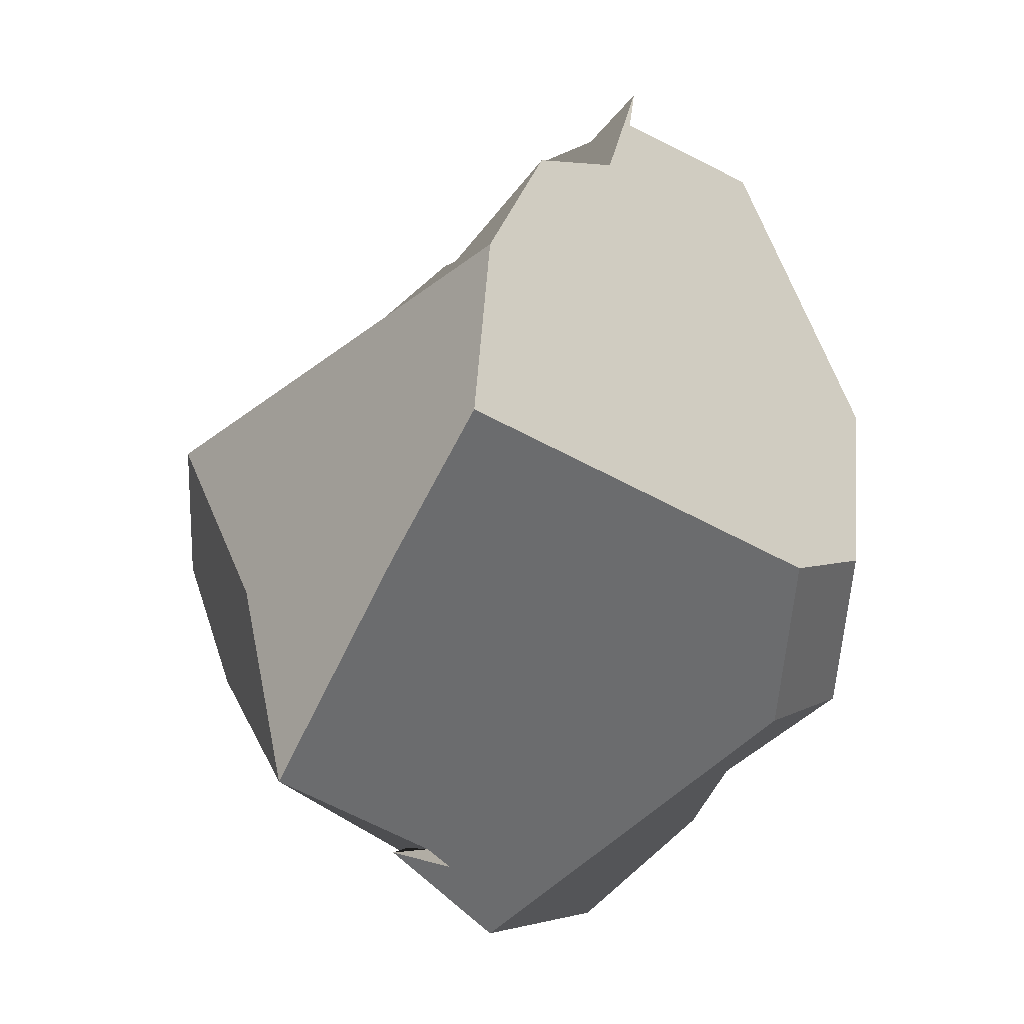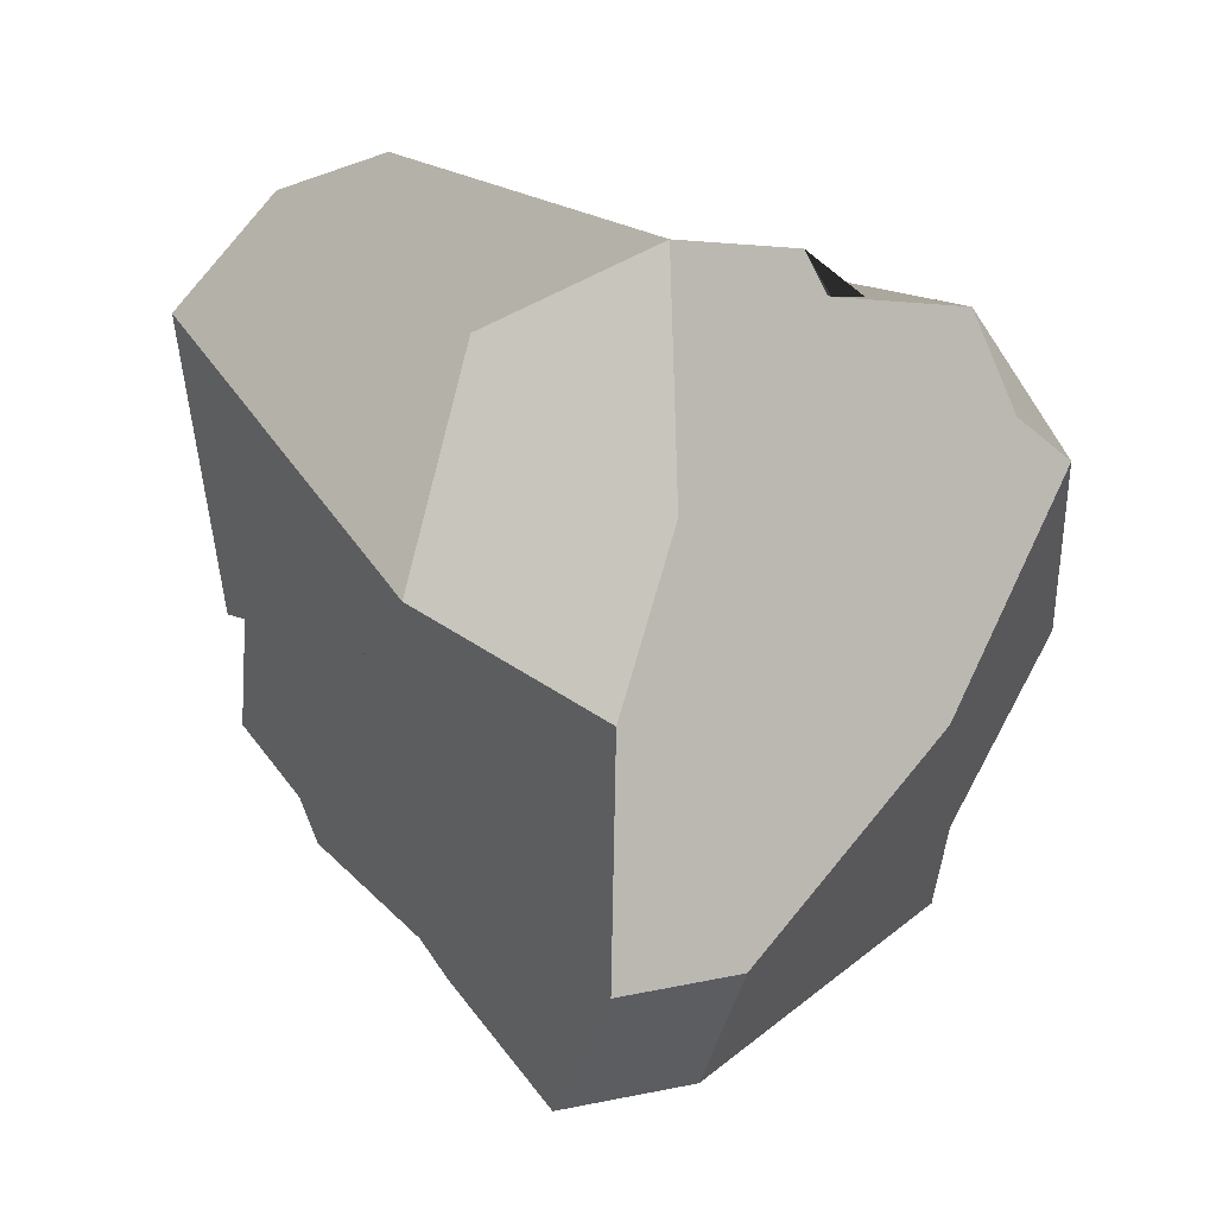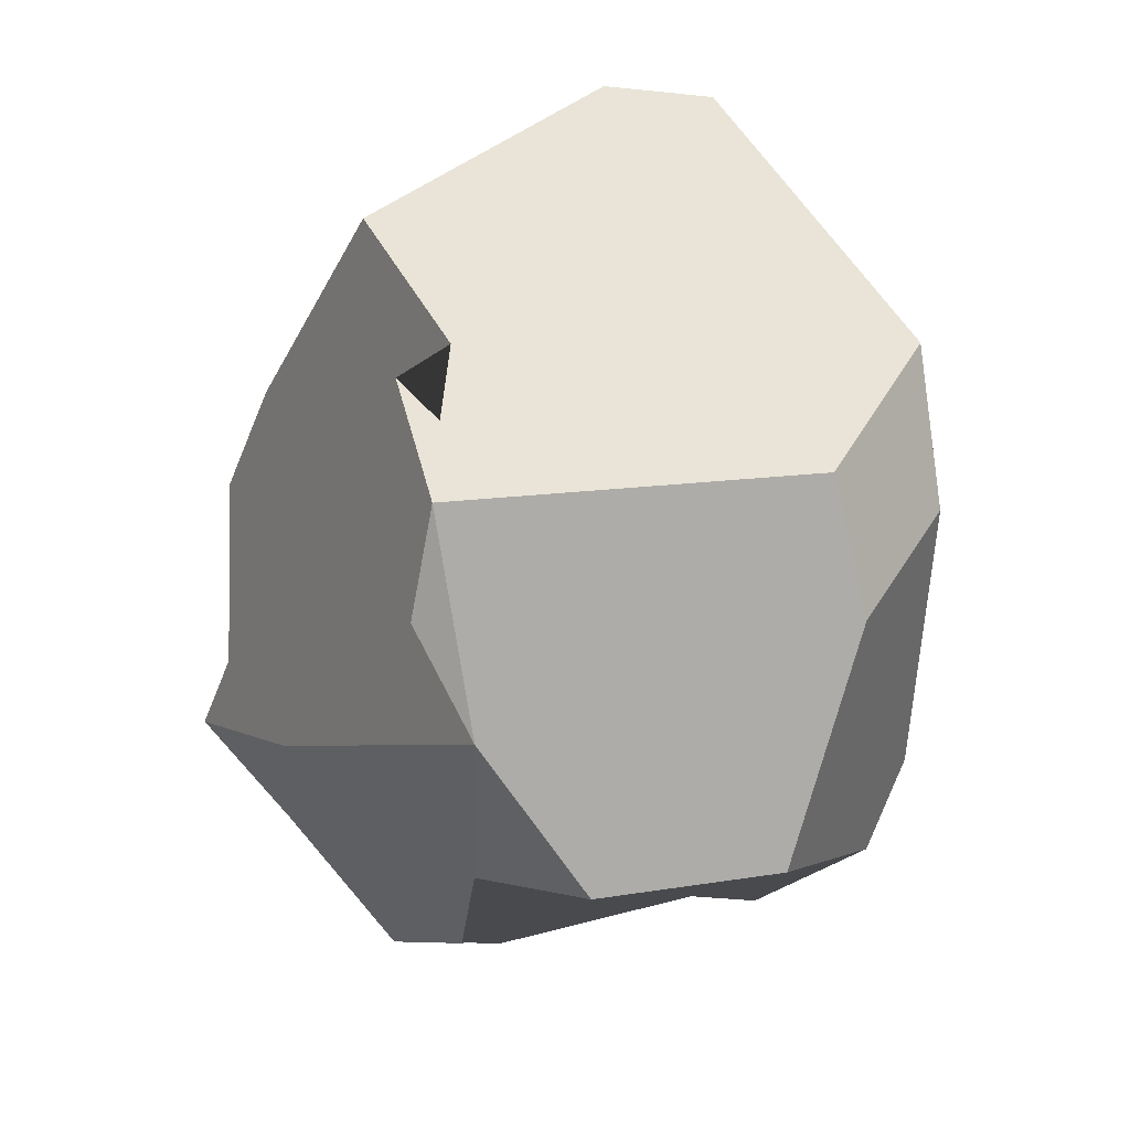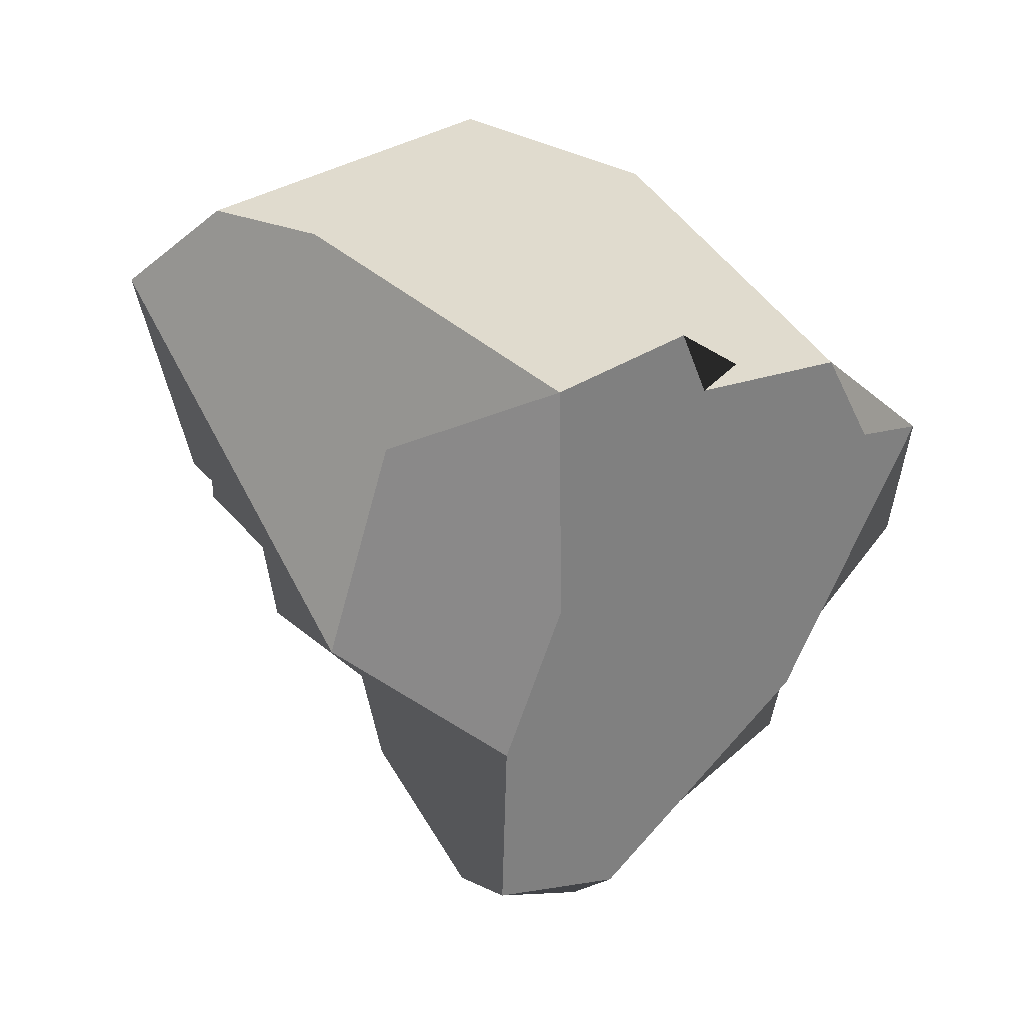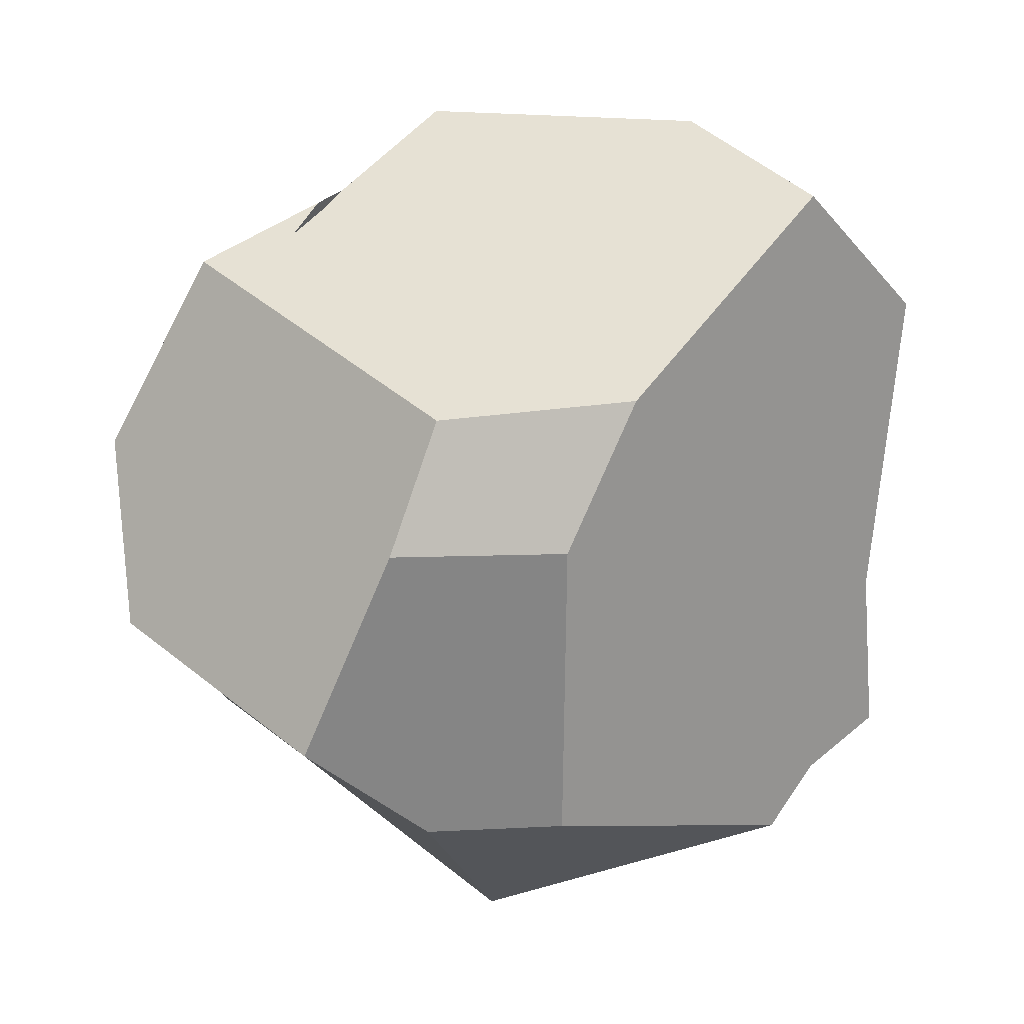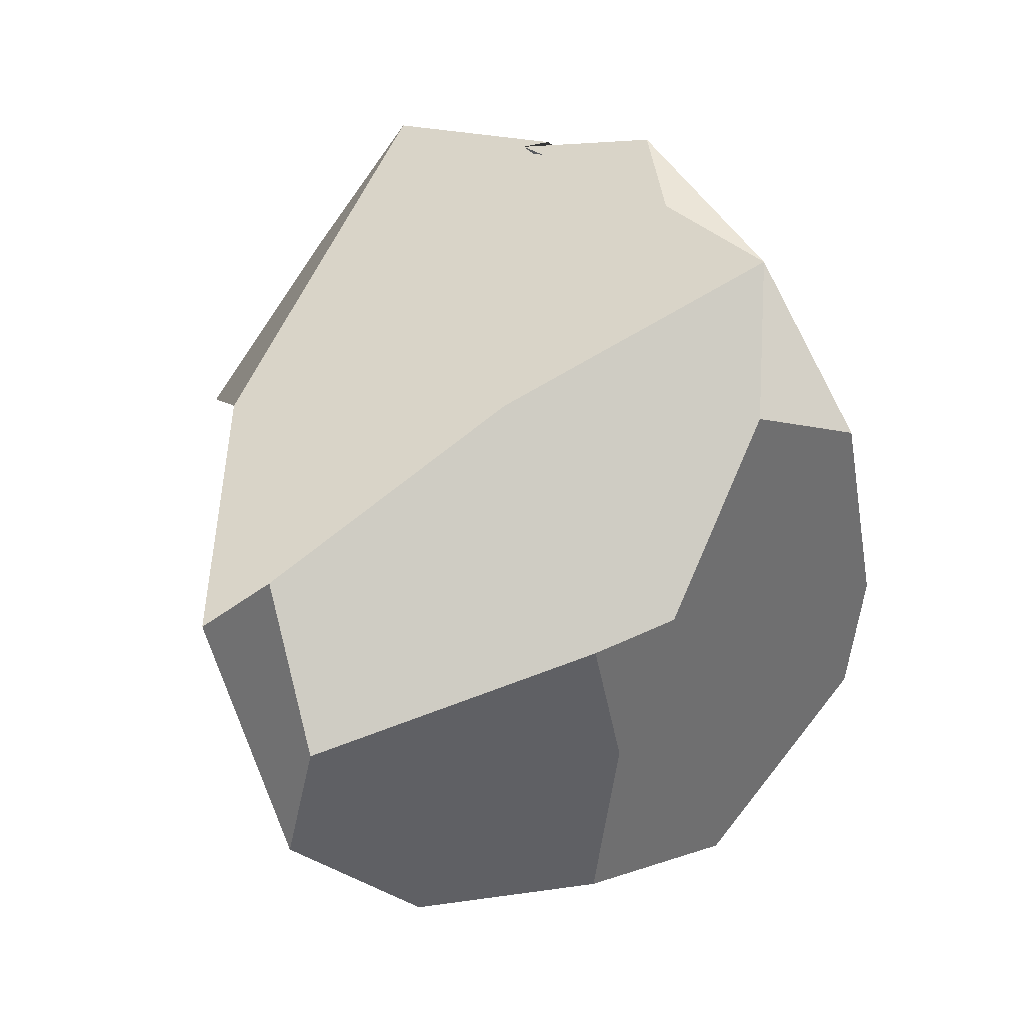
<metadata>
{"format":"obj","ext":"obj","renderer":"f3d","projection":"perspective","resolution":1024,"background":"white","views":[{"elev":28.8,"azim":-171.7,"up":"+Z"},{"elev":23.6,"azim":100.8,"up":"+Y"},{"elev":38.3,"azim":-155.7,"up":"+Y"},{"elev":51.9,"azim":102.8,"up":"+Y"},{"elev":27.6,"azim":-89.9,"up":"+Y"},{"elev":-20.3,"azim":158.1,"up":"+Y"}]}
</metadata>
<code>
o Sphere.002
v -0.0124 0.9591 -0.8719
v -0.00759 0.6772 -1
v 0.2498 1.047 -0.5464
v 0.1345 1.13 -0.4624
v 0.4526 0.01952 -0.8989
v 0.9842 -0.4315 -0.4751
v 0.8076 -0.8727 -0.3345
v 0.5176 1.25 -0.1909
v 0.8085 0.6675 -0.2661
v 1.022 0.219 -0.1596
v 1.004 0 0
v 1.088 -0.4768 -0.1596
v 0.7403 -1.049 0.06051
v 0.6373 1.03 0.264
v 0.9417 0.4596 0.3685
v 0.2888 -1.159 0.2023
v 0.4166 -0.8813 0.4166
v 0.1736 1.333 0.5767
v 0.05781 -0.7014 0.8758
v -0.01186 1.166 0.93
v -0 0.8197 1.23
v -0.01603 -0.04923 1.129
v 0.07802 -0.9663 0.5817
v -0.2161 -0.01626 1.137
v -0.2342 -0.4966 1.178
v -0.2042 -0.7016 1.006
v -0.5624 -0.6815 0.8468
v -0.8372 0.8882 0.3814
v -0.987 0.5013 0.1976
v -0.9629 -0.4065 0.1915
v -0.1963 -1.089 0.000664
v -0.7935 0.8081 -0.1578
v -0.9817 -0.4144 -0.1953
v -0.603 -0.9417 -0.01648
v -0.9505 0.4695 -0.2865
v -0.8702 -0.2291 -0.5524
v -0.532 0.01871 -1.084
v -0.2444 0.4782 -1.139
v -0.2227 0 -1.12
v -0.02618 -0.8404 -0.5762
v 0.1687 -0.6491 -0.8578
v -0.05792 -0.5342 -0.8836
f 1 38 37 36 35 32
f 32 28 20 18 8 4 3 1
f 19 26 23
f 38 39 37
f 14 15 10 9 8
f 35 36 33 30 29
f 32 35 29 28
f 18 20 21 15 14 8
f 31 40 41 7 13 16
f 17 23 16 13
f 34 27 30 33
f 10 15 21 22 24 25 26 19 23 17 13 12
f 27 34 31 16 23 26
f 36 37 39 42 41 40 31 34 33
f 38 1 2
f 2 1 3 4 8 9 10 12 6 5 38
f 24 22 21 20 28 29 30 27 26 25
f 7 6 12 13
f 7 41 42 39 38 5 6
l 11 10

</code>
